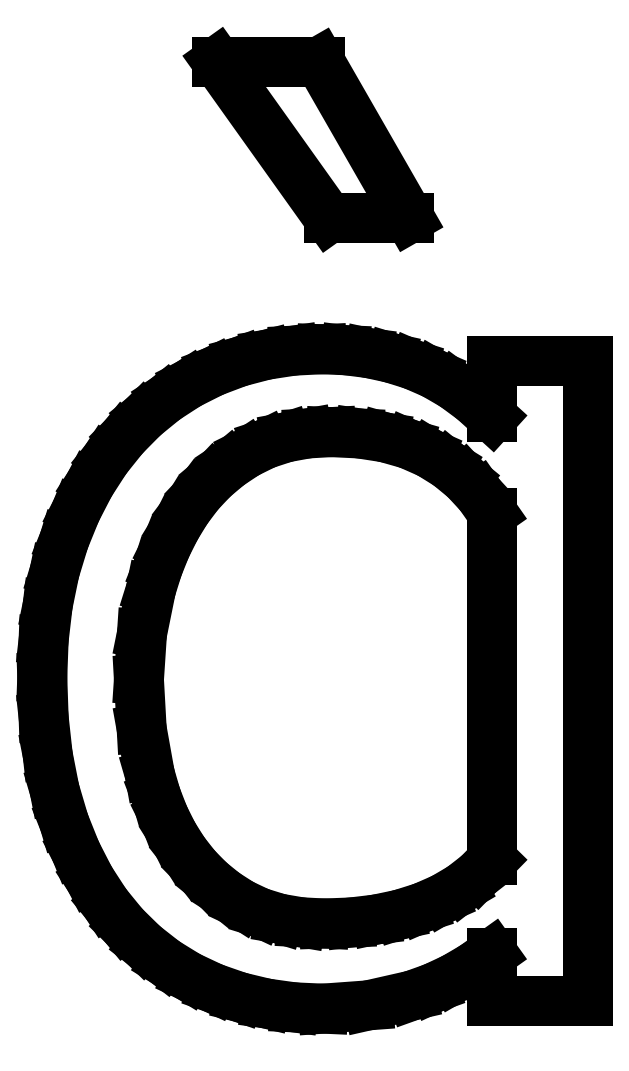
<metadata>
{"format":"dxf","ext":"dxf","renderer":"ezdxf+matplotlib","layout":"modelspace","background":"white","min_lineweight":24,"dpi":150}
</metadata>
<code>
0
SECTION
2
ENTITIES
0
LINE
8
0
10
4.111
20
6.861
30
0
11
3.829
21
6.845
31
0
0
LINE
8
0
10
3.829
20
6.845
30
0
11
3.564
21
6.797
31
0
0
LINE
8
0
10
3.564
20
6.797
30
0
11
3.318
21
6.717
31
0
0
LINE
8
0
10
3.318
20
6.717
30
0
11
3.09
21
6.604
31
0
0
LINE
8
0
10
3.09
20
6.604
30
0
11
2.881
21
6.465
31
0
0
LINE
8
0
10
2.881
20
6.465
30
0
11
2.691
21
6.306
31
0
0
LINE
8
0
10
2.691
20
6.306
30
0
11
2.52
21
6.125
31
0
0
LINE
8
0
10
2.52
20
6.125
30
0
11
2.368
21
5.924
31
0
0
LINE
8
0
10
2.368
20
5.924
30
0
11
2.234
21
5.705
31
0
0
LINE
8
0
10
2.234
20
5.705
30
0
11
2.118
21
5.472
31
0
0
LINE
8
0
10
2.118
20
5.472
30
0
11
2.019
21
5.226
31
0
0
LINE
8
0
10
2.019
20
5.226
30
0
11
1.938
21
4.965
31
0
0
LINE
8
0
10
1.938
20
4.965
30
0
11
1.828
21
4.425
31
0
0
LINE
8
0
10
1.828
20
4.425
30
0
11
1.792
21
3.875
31
0
0
LINE
8
0
10
1.792
20
3.875
30
0
11
1.825
21
3.283
31
0
0
LINE
8
0
10
1.825
20
3.283
30
0
11
1.924
21
2.729
31
0
0
LINE
8
0
10
1.924
20
2.729
30
0
11
1.999
21
2.47
31
0
0
LINE
8
0
10
1.999
20
2.47
30
0
11
2.092
21
2.229
31
0
0
LINE
8
0
10
2.092
20
2.229
30
0
11
2.204
21
2.005
31
0
0
LINE
8
0
10
2.204
20
2.005
30
0
11
2.333
21
1.799
31
0
0
LINE
8
0
10
2.333
20
1.799
30
0
11
2.481
21
1.611
31
0
0
LINE
8
0
10
2.481
20
1.611
30
0
11
2.646
21
1.443
31
0
0
LINE
8
0
10
2.646
20
1.443
30
0
11
2.828
21
1.295
31
0
0
LINE
8
0
10
2.828
20
1.295
30
0
11
3.028
21
1.167
31
0
0
LINE
8
0
10
3.028
20
1.167
30
0
11
3.247
21
1.063
31
0
0
LINE
8
0
10
3.247
20
1.063
30
0
11
3.486
21
0.9896
31
0
0
LINE
8
0
10
3.486
20
0.9896
30
0
11
3.747
21
0.9454
31
0
0
LINE
8
0
10
3.747
20
0.9454
30
0
11
4.028
21
0.9306
31
0
0
LINE
8
0
10
4.028
20
0.9306
30
0
11
4.352
21
0.9428
31
0
0
LINE
8
0
10
4.352
20
0.9428
30
0
11
4.658
21
0.9792
31
0
0
LINE
8
0
10
4.658
20
0.9792
30
0
11
4.946
21
1.04
31
0
0
LINE
8
0
10
4.946
20
1.04
30
0
11
5.215
21
1.125
31
0
0
LINE
8
0
10
5.215
20
1.125
30
0
11
5.463
21
1.234
31
0
0
LINE
8
0
10
5.463
20
1.234
30
0
11
5.686
21
1.365
31
0
0
LINE
8
0
10
5.686
20
1.365
30
0
11
5.883
21
1.518
31
0
0
LINE
8
0
10
5.883
20
1.518
30
0
11
6.056
21
1.694
31
0
0
LINE
8
0
10
6.056
20
1.694
30
0
11
6.056
21
5.889
31
0
0
LINE
8
0
10
6.056
20
5.889
30
0
11
5.904
21
6.106
31
0
0
LINE
8
0
10
5.904
20
6.106
30
0
11
5.727
21
6.297
31
0
0
LINE
8
0
10
5.727
20
6.297
30
0
11
5.526
21
6.463
31
0
0
LINE
8
0
10
5.526
20
6.463
30
0
11
5.299
21
6.604
31
0
0
LINE
8
0
10
5.299
20
6.604
30
0
11
5.045
21
6.717
31
0
0
LINE
8
0
10
5.045
20
6.717
30
0
11
4.762
21
6.797
31
0
0
LINE
8
0
10
4.762
20
6.797
30
0
11
4.451
21
6.845
31
0
0
LINE
8
0
10
4.451
20
6.845
30
0
11
4.111
21
6.861
31
0
0
LINE
8
0
10
4
20
7.861
30
0
11
4.287
21
7.849
31
0
0
LINE
8
0
10
4.287
20
7.849
30
0
11
4.566
21
7.814
31
0
0
LINE
8
0
10
4.566
20
7.814
30
0
11
4.836
21
7.756
31
0
0
LINE
8
0
10
4.836
20
7.756
30
0
11
5.097
21
7.674
31
0
0
LINE
8
0
10
5.097
20
7.674
30
0
11
5.35
21
7.564
31
0
0
LINE
8
0
10
5.35
20
7.564
30
0
11
5.594
21
7.422
31
0
0
LINE
8
0
10
5.594
20
7.422
30
0
11
5.829
21
7.248
31
0
0
LINE
8
0
10
5.829
20
7.248
30
0
11
6.056
21
7.042
31
0
0
LINE
8
0
10
6.056
20
7.042
30
0
11
6.056
21
7.722
31
0
0
LINE
8
0
10
6.056
20
7.722
30
0
11
7.208
21
7.722
31
0
0
LINE
8
0
10
7.208
20
7.722
30
0
11
7.208
21
-0
31
0
0
LINE
8
0
10
7.208
20
-0
30
0
11
6.056
21
-0
31
0
0
LINE
8
0
10
6.056
20
-0
30
0
11
6.056
21
0.5694
31
0
0
LINE
8
0
10
6.056
20
0.5694
30
0
11
5.829
21
0.4076
31
0
0
LINE
8
0
10
5.829
20
0.4076
30
0
11
5.592
21
0.2691
31
0
0
LINE
8
0
10
5.592
20
0.2691
30
0
11
5.346
21
0.1541
31
0
0
LINE
8
0
10
5.346
20
0.1541
30
0
11
5.09
21
0.0625
31
0
0
LINE
8
0
10
5.09
20
0.0625
30
0
11
4.561
21
-0.05729
31
0
0
LINE
8
0
10
4.561
20
-0.05729
30
0
11
4.014
21
-0.09722
31
0
0
LINE
8
0
10
4.014
20
-0.09722
30
0
11
3.665
21
-0.0816
31
0
0
LINE
8
0
10
3.665
20
-0.0816
30
0
11
3.328
21
-0.03472
31
0
0
LINE
8
0
10
3.328
20
-0.03472
30
0
11
3.002
21
0.0434
31
0
0
LINE
8
0
10
3.002
20
0.0434
30
0
11
2.688
21
0.1528
31
0
0
LINE
8
0
10
2.688
20
0.1528
30
0
11
2.388
21
0.2934
31
0
0
LINE
8
0
10
2.388
20
0.2934
30
0
11
2.109
21
0.4653
31
0
0
LINE
8
0
10
2.109
20
0.4653
30
0
11
1.85
21
0.6684
31
0
0
LINE
8
0
10
1.85
20
0.6684
30
0
11
1.611
21
0.9028
31
0
0
LINE
8
0
10
1.611
20
0.9028
30
0
11
1.394
21
1.168
31
0
0
LINE
8
0
10
1.394
20
1.168
30
0
11
1.201
21
1.465
31
0
0
LINE
8
0
10
1.201
20
1.465
30
0
11
1.033
21
1.793
31
0
0
LINE
8
0
10
1.033
20
1.793
30
0
11
0.8889
21
2.153
31
0
0
LINE
8
0
10
0.8889
20
2.153
30
0
11
0.7734
21
2.543
31
0
0
LINE
8
0
10
0.7734
20
2.543
30
0
11
0.6909
21
2.965
31
0
0
LINE
8
0
10
0.6909
20
2.965
30
0
11
0.6414
21
3.418
31
0
0
LINE
8
0
10
0.6414
20
3.418
30
0
11
0.625
21
3.903
31
0
0
LINE
8
0
10
0.625
20
3.903
30
0
11
0.6414
21
4.35
31
0
0
LINE
8
0
10
0.6414
20
4.35
30
0
11
0.6909
21
4.774
31
0
0
LINE
8
0
10
0.6909
20
4.774
30
0
11
0.7734
21
5.176
31
0
0
LINE
8
0
10
0.7734
20
5.176
30
0
11
0.8889
21
5.556
31
0
0
LINE
8
0
10
0.8889
20
5.556
30
0
11
1.033
21
5.91
31
0
0
LINE
8
0
10
1.033
20
5.91
30
0
11
1.201
21
6.236
31
0
0
LINE
8
0
10
1.201
20
6.236
30
0
11
1.394
21
6.535
31
0
0
LINE
8
0
10
1.394
20
6.535
30
0
11
1.611
21
6.806
31
0
0
LINE
8
0
10
1.611
20
6.806
30
0
11
1.85
21
7.047
31
0
0
LINE
8
0
10
1.85
20
7.047
30
0
11
2.109
21
7.259
31
0
0
LINE
8
0
10
2.109
20
7.259
30
0
11
2.388
21
7.44
31
0
0
LINE
8
0
10
2.388
20
7.44
30
0
11
2.688
21
7.59
31
0
0
LINE
8
0
10
2.688
20
7.59
30
0
11
3.001
21
7.709
31
0
0
LINE
8
0
10
3.001
20
7.709
30
0
11
3.325
21
7.793
31
0
0
LINE
8
0
10
3.325
20
7.793
30
0
11
3.658
21
7.844
31
0
0
LINE
8
0
10
3.658
20
7.844
30
0
11
4
21
7.861
31
0
0
LINE
8
0
10
3.972
20
11.33
30
0
11
5.056
21
9.444
31
0
0
LINE
8
0
10
5.056
20
9.444
30
0
11
4.083
21
9.444
31
0
0
LINE
8
0
10
4.083
20
9.444
30
0
11
2.736
21
11.33
31
0
0
LINE
8
0
10
2.736
20
11.33
30
0
11
3.972
21
11.33
31
0
0
ENDSEC
0
EOF

</code>
